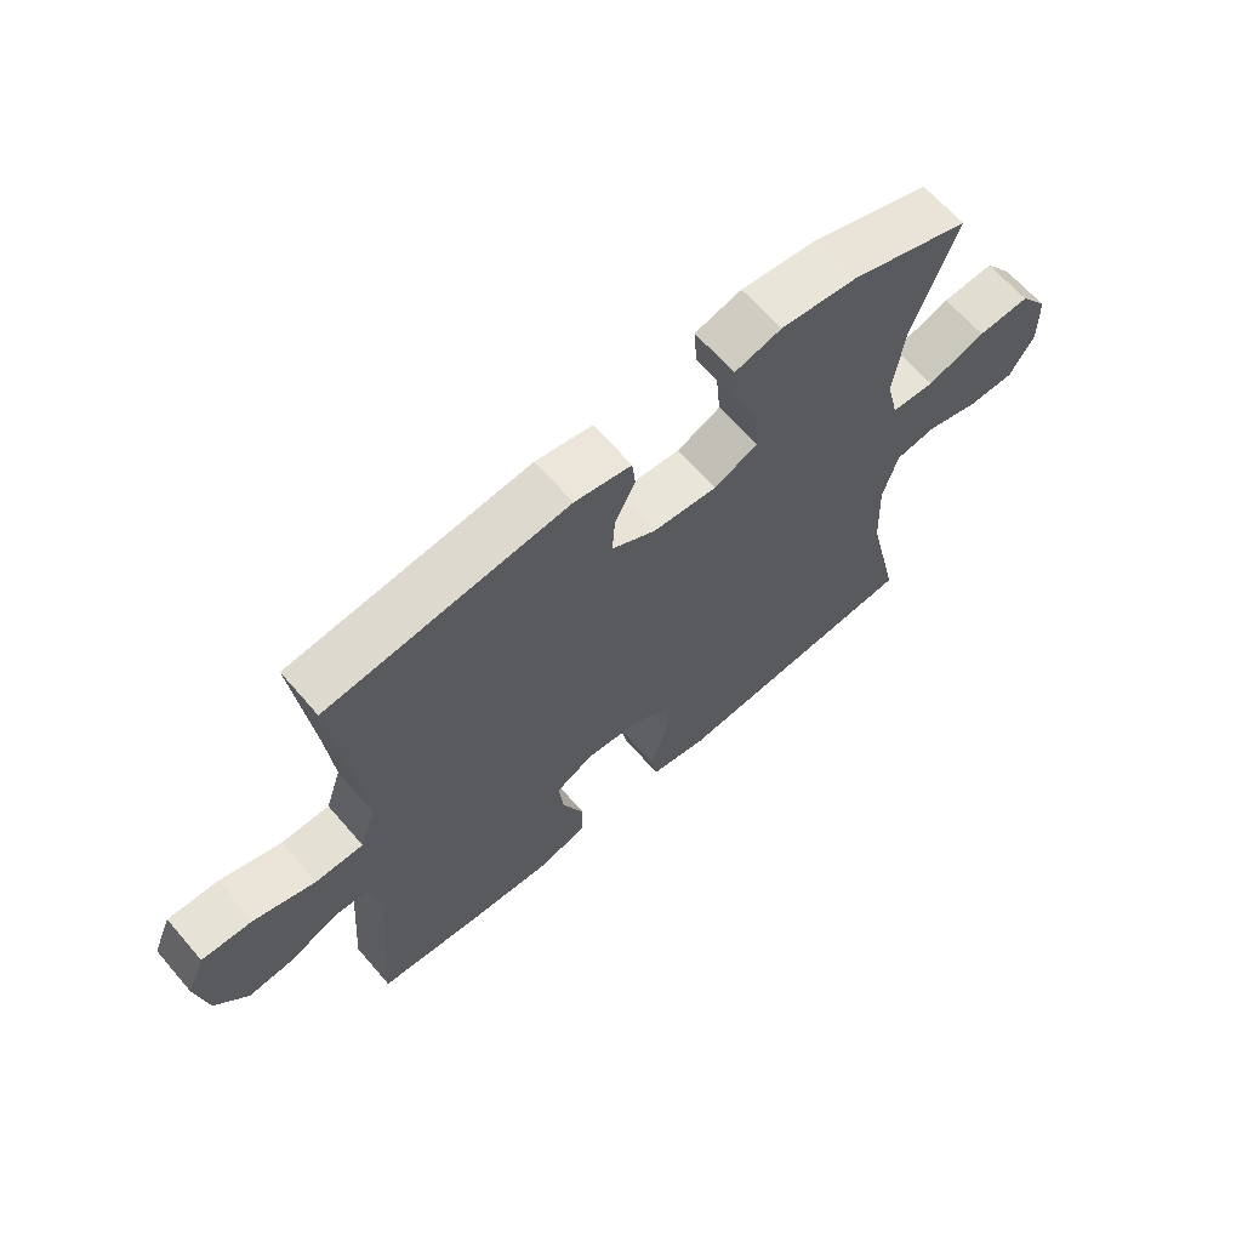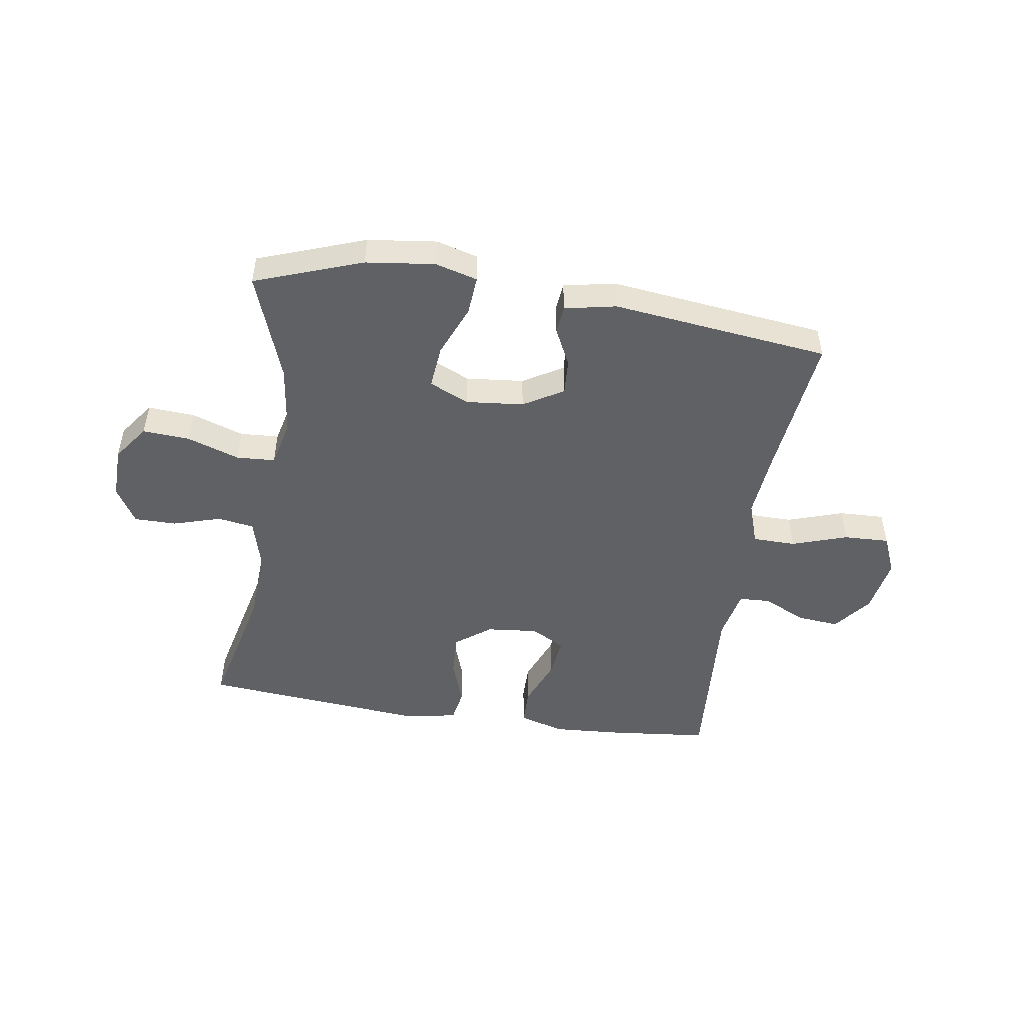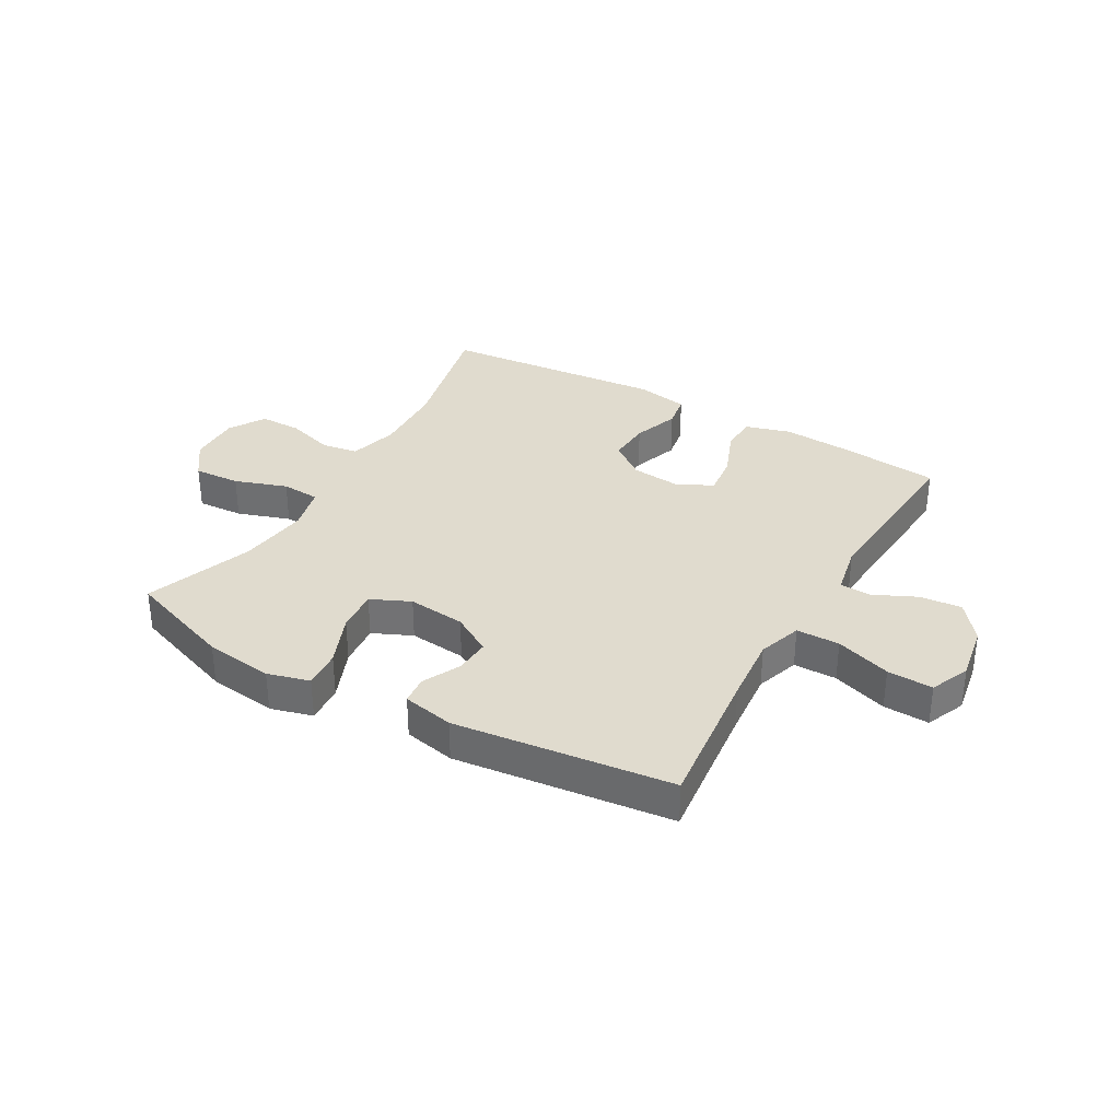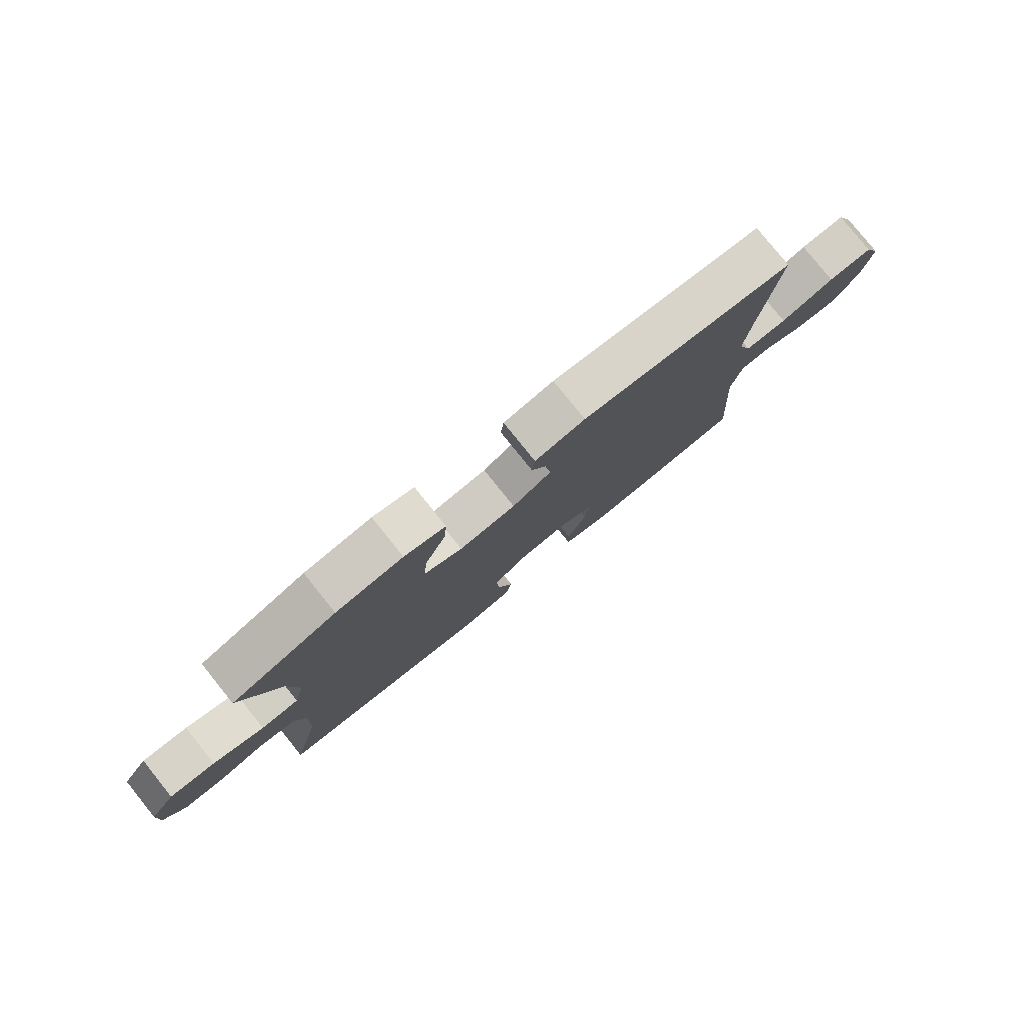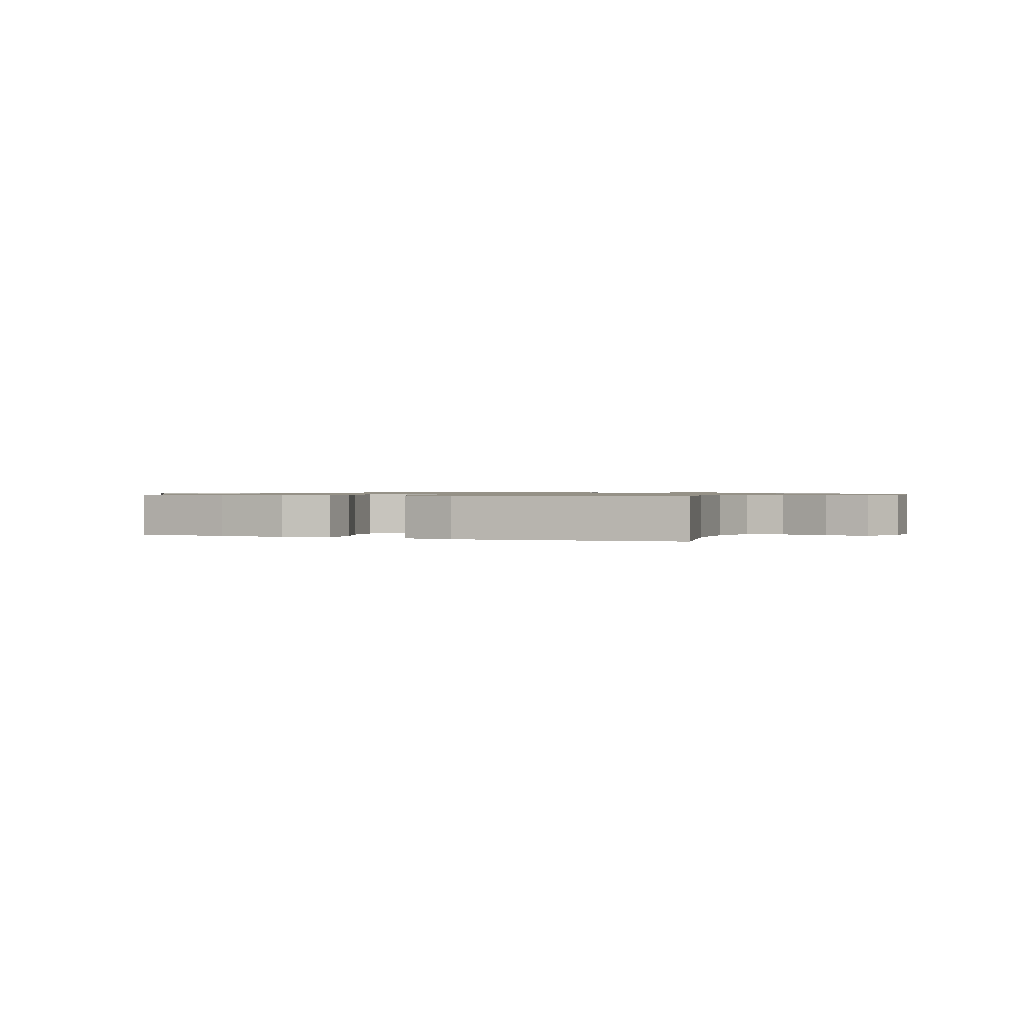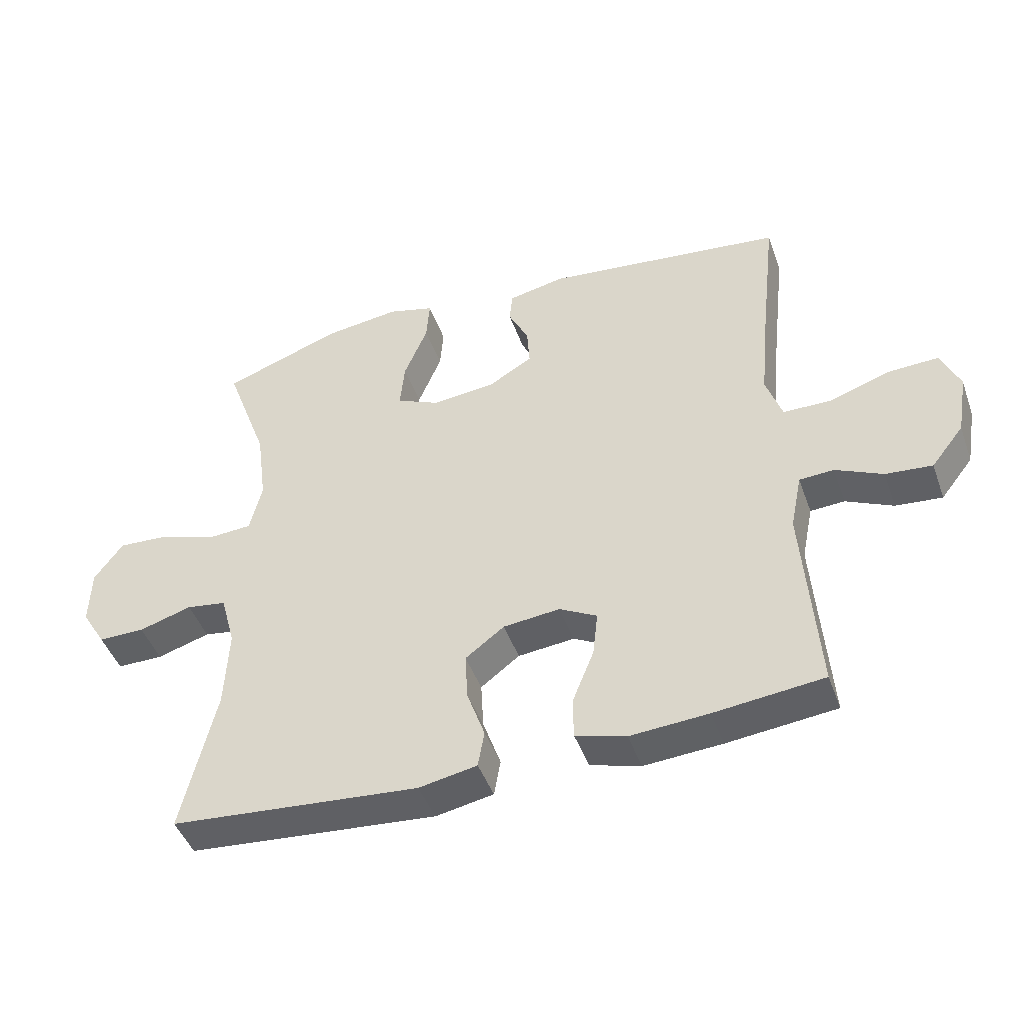
<metadata>
{"format":"obj","ext":"obj","renderer":"f3d","projection":"perspective","resolution":1024,"background":"white","views":[{"elev":65.0,"azim":139.2,"up":"+Z"},{"elev":-49.1,"azim":-8.8,"up":"+Y"},{"elev":33.7,"azim":29.8,"up":"+Y"},{"elev":79.7,"azim":-38.8,"up":"+Z"},{"elev":0.9,"azim":-156.9,"up":"+Y"},{"elev":-45.7,"azim":19.3,"up":"+Z"}]}
</metadata>
<code>
v 0.5 0.07 0.5
v 0.472 0.07 0.25
v 0.461 0.07 0.132
v 0.486 0.07 0.057
v 0.561 0.07 0.056
v 0.657 0.07 0.088
v 0.736 0.07 0.091
v 0.765 0.07 0.023
v 0.748 0.07 -0.075
v 0.697 0.07 -0.14
v 0.624 0.07 -0.133
v 0.55 0.07 -0.098
v 0.496 0.07 -0.101
v 0.478 0.07 -0.19
v 0.5 0.07 -0.5
v 0.329 0.07 -0.518
v 0.207 0.07 -0.526
v 0.128 0.07 -0.503
v 0.127 0.07 -0.438
v 0.161 0.07 -0.353
v 0.169 0.07 -0.282
v 0.11 0.07 -0.25
v 0.021 0.07 -0.259
v -0.04 0.07 -0.305
v -0.036 0.07 -0.38
v -0.008 0.07 -0.46
v -0.018 0.07 -0.518
v -0.109 0.07 -0.535
v -0.5 0.07 -0.5
v -0.447 0.07 -0.271
v -0.441 0.07 -0.143
v -0.464 0.07 -0.058
v -0.527 0.07 -0.048
v -0.61 0.07 -0.073
v -0.683 0.07 -0.073
v -0.721 0.07 -0.01
v -0.719 0.07 0.081
v -0.674 0.07 0.143
v -0.593 0.07 0.138
v -0.502 0.07 0.107
v -0.435 0.07 0.111
v -0.416 0.07 0.191
v -0.432 0.07 0.313
v -0.5 0.07 0.5
v -0.314 0.07 0.567
v -0.195 0.07 0.582
v -0.122 0.07 0.562
v -0.127 0.07 0.495
v -0.164 0.07 0.405
v -0.171 0.07 0.33
v -0.103 0.07 0.299
v -0.003 0.07 0.309
v 0.066 0.07 0.35
v 0.062 0.07 0.412
v 0.03 0.07 0.477
v 0.035 0.07 0.526
v 0.124 0.07 0.544
v 0.5 0 0.5
v 0.472 0 0.25
v 0.461 0 0.132
v 0.486 0 0.057
v 0.561 0 0.056
v 0.657 0 0.088
v 0.736 0 0.091
v 0.765 0 0.023
v 0.748 0 -0.075
v 0.697 0 -0.14
v 0.624 0 -0.133
v 0.55 0 -0.098
v 0.496 0 -0.101
v 0.478 0 -0.19
v 0.5 0 -0.5
v 0.329 0 -0.518
v 0.207 0 -0.526
v 0.128 0 -0.503
v 0.127 0 -0.438
v 0.161 0 -0.353
v 0.169 0 -0.282
v 0.11 0 -0.25
v 0.021 0 -0.259
v -0.04 0 -0.305
v -0.036 0 -0.38
v -0.008 0 -0.46
v -0.018 0 -0.518
v -0.109 0 -0.535
v -0.5 0 -0.5
v -0.447 0 -0.271
v -0.441 0 -0.143
v -0.464 0 -0.058
v -0.527 0 -0.048
v -0.61 0 -0.073
v -0.683 0 -0.073
v -0.721 0 -0.01
v -0.719 0 0.081
v -0.674 0 0.143
v -0.593 0 0.138
v -0.502 0 0.107
v -0.435 0 0.111
v -0.416 0 0.191
v -0.432 0 0.313
v -0.5 0 0.5
v -0.314 0 0.567
v -0.195 0 0.582
v -0.122 0 0.562
v -0.127 0 0.495
v -0.164 0 0.405
v -0.171 0 0.33
v -0.103 0 0.299
v -0.003 0 0.309
v 0.066 0 0.35
v 0.062 0 0.412
v 0.03 0 0.477
v 0.035 0 0.526
v 0.124 0 0.544
f 57 1 2
f 56 57 2
f 55 56 2
f 54 55 2
f 53 54 2 3
f 52 53 3 4
f 51 52 4
f 47 48 49
f 46 47 49
f 45 46 49
f 44 45 49
f 43 44 49
f 42 43 49 50
f 41 42 50 51
f 38 39 40
f 37 38 40
f 36 37 40
f 35 36 40
f 34 35 40
f 33 34 40
f 32 33 40 41
f 41 51 4
f 32 41 4
f 31 32 4
f 28 29 30
f 27 28 30
f 26 27 30
f 25 26 30
f 24 25 30 31
f 18 19 20
f 17 18 20
f 16 17 20
f 15 16 20
f 14 15 20
f 13 14 20 21
f 10 11 12
f 9 10 12
f 8 9 12
f 7 8 12
f 6 7 12
f 5 6 12
f 5 12 13
f 13 21 22
f 5 13 22
f 4 5 22
f 23 24 31
f 4 22 23 31
f 59 58 114
f 59 114 113
f 59 113 112
f 59 112 111
f 60 59 111 110
f 61 60 110 109
f 61 109 108
f 106 105 104
f 106 104 103
f 106 103 102
f 106 102 101
f 106 101 100
f 107 106 100 99
f 108 107 99 98
f 97 96 95
f 97 95 94
f 97 94 93
f 97 93 92
f 97 92 91
f 97 91 90
f 98 97 90 89
f 61 108 98
f 61 98 89
f 61 89 88
f 87 86 85
f 87 85 84
f 87 84 83
f 87 83 82
f 88 87 82 81
f 77 76 75
f 77 75 74
f 77 74 73
f 77 73 72
f 77 72 71
f 78 77 71 70
f 69 68 67
f 69 67 66
f 69 66 65
f 69 65 64
f 69 64 63
f 69 63 62
f 70 69 62
f 79 78 70
f 79 70 62
f 79 62 61
f 88 81 80
f 88 80 79 61
f 1 58 59 2
f 2 59 60 3
f 3 60 61 4
f 4 61 62 5
f 5 62 63 6
f 6 63 64 7
f 7 64 65 8
f 8 65 66 9
f 9 66 67 10
f 10 67 68 11
f 11 68 69 12
f 12 69 70 13
f 13 70 71 14
f 14 71 72 15
f 15 72 73 16
f 16 73 74 17
f 17 74 75 18
f 18 75 76 19
f 19 76 77 20
f 20 77 78 21
f 21 78 79 22
f 22 79 80 23
f 23 80 81 24
f 24 81 82 25
f 25 82 83 26
f 26 83 84 27
f 27 84 85 28
f 28 85 86 29
f 29 86 87 30
f 30 87 88 31
f 31 88 89 32
f 32 89 90 33
f 33 90 91 34
f 34 91 92 35
f 35 92 93 36
f 36 93 94 37
f 37 94 95 38
f 38 95 96 39
f 39 96 97 40
f 40 97 98 41
f 41 98 99 42
f 42 99 100 43
f 43 100 101 44
f 44 101 102 45
f 45 102 103 46
f 46 103 104 47
f 47 104 105 48
f 48 105 106 49
f 49 106 107 50
f 50 107 108 51
f 51 108 109 52
f 52 109 110 53
f 53 110 111 54
f 54 111 112 55
f 55 112 113 56
f 56 113 114 57
f 57 114 58 1

</code>
